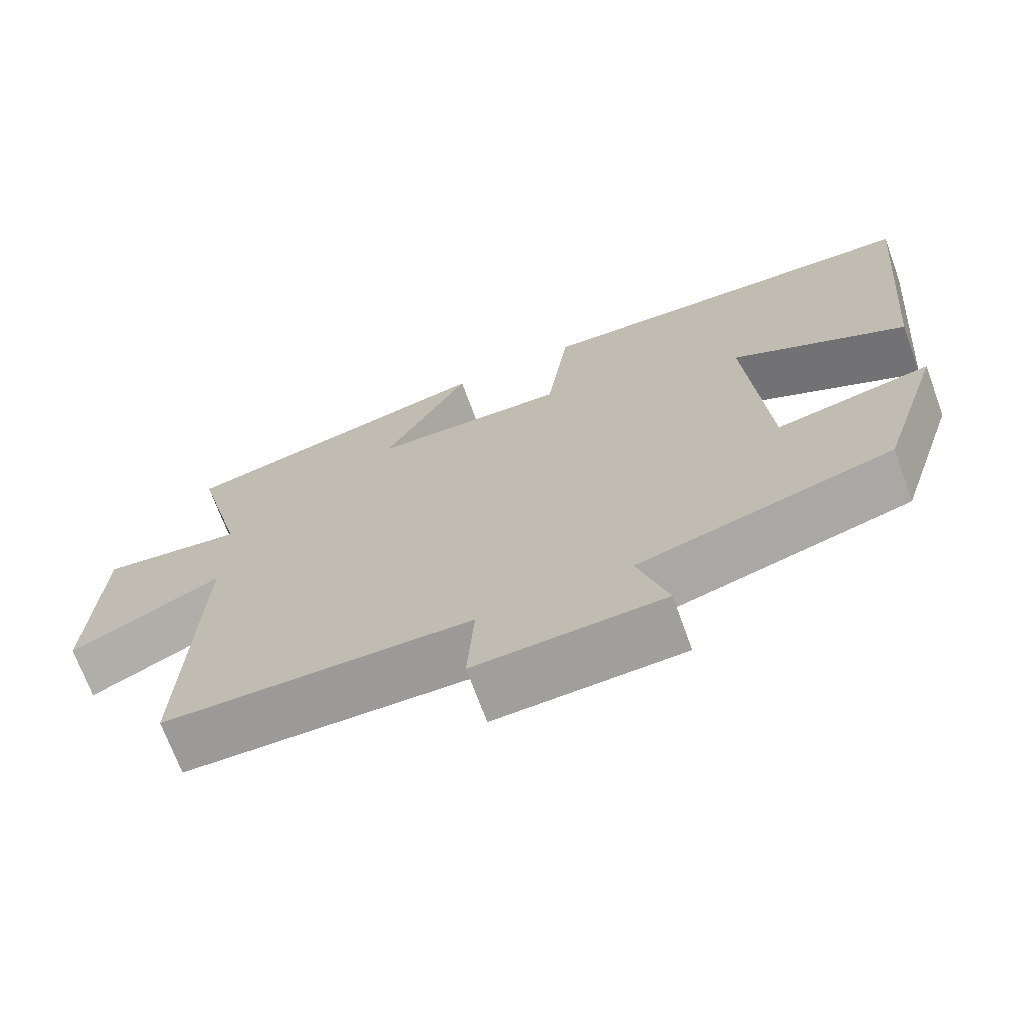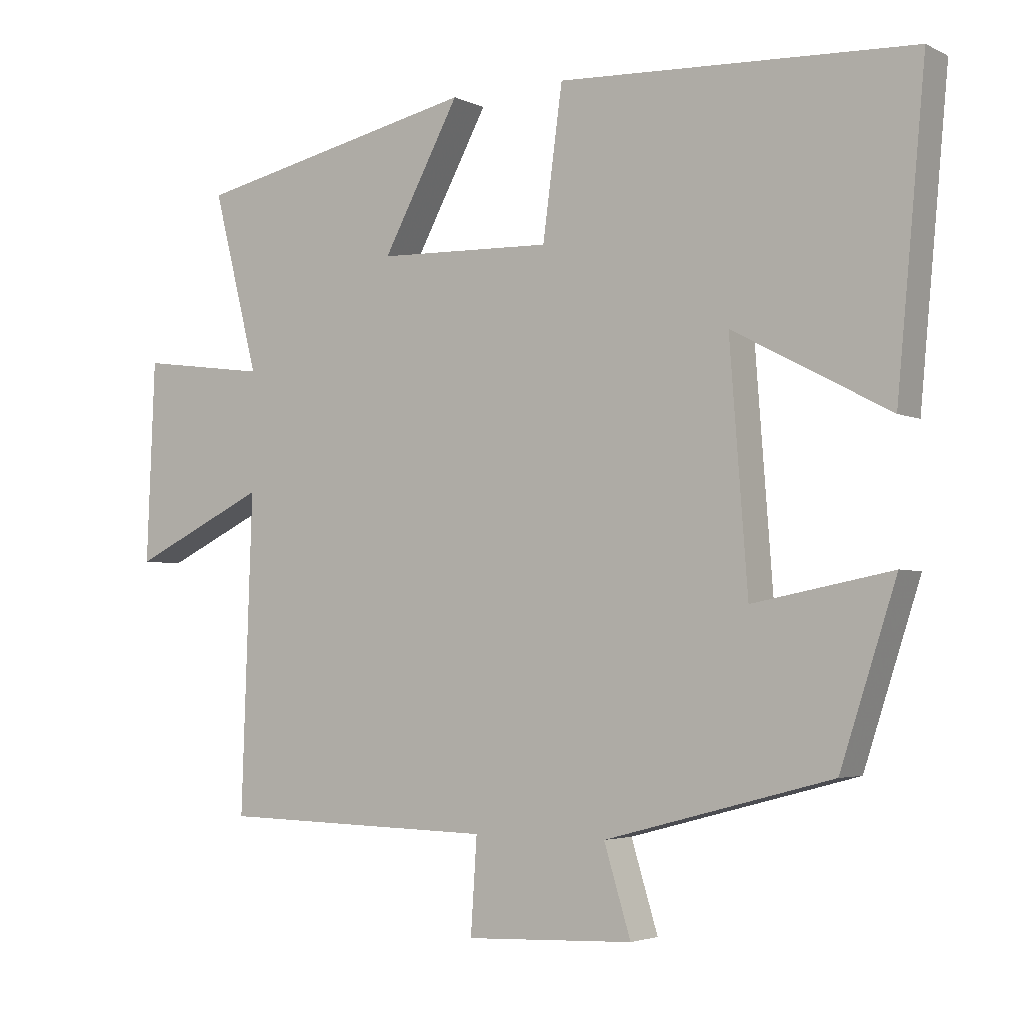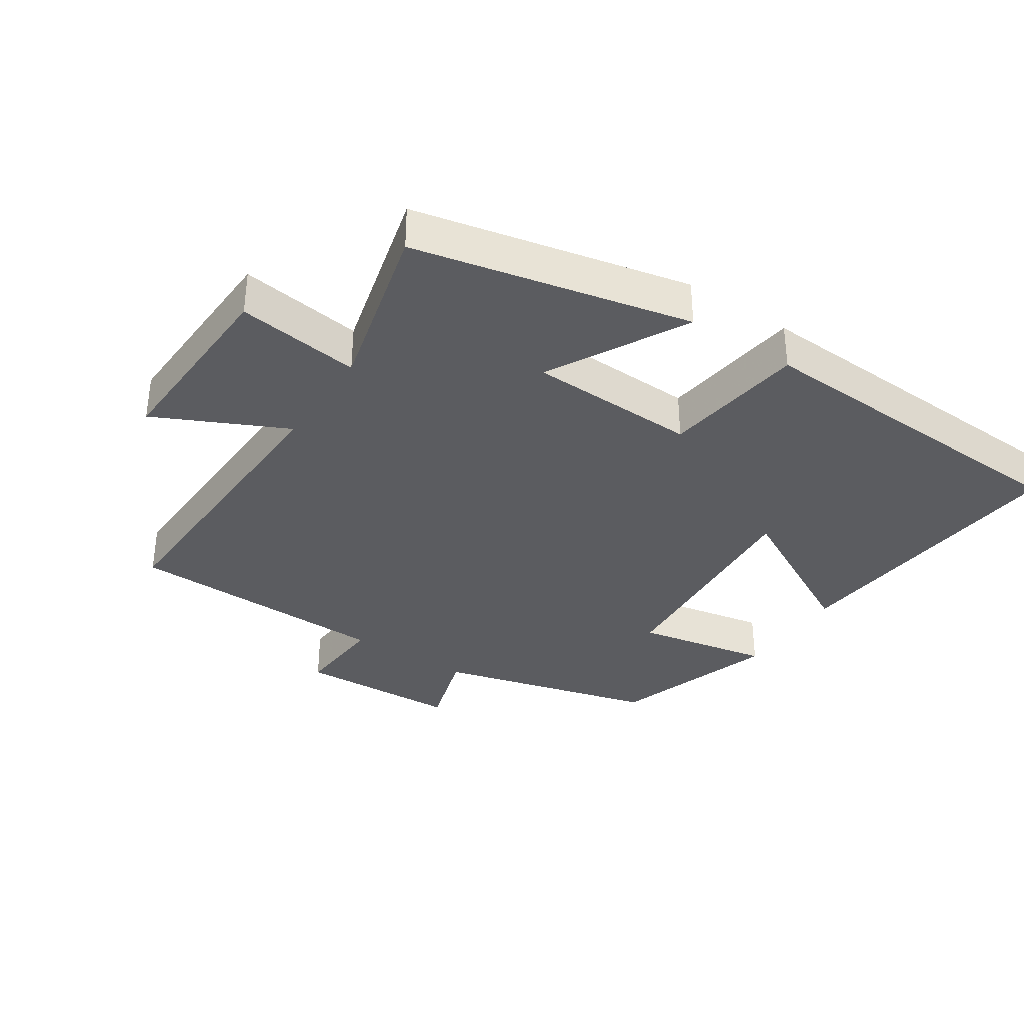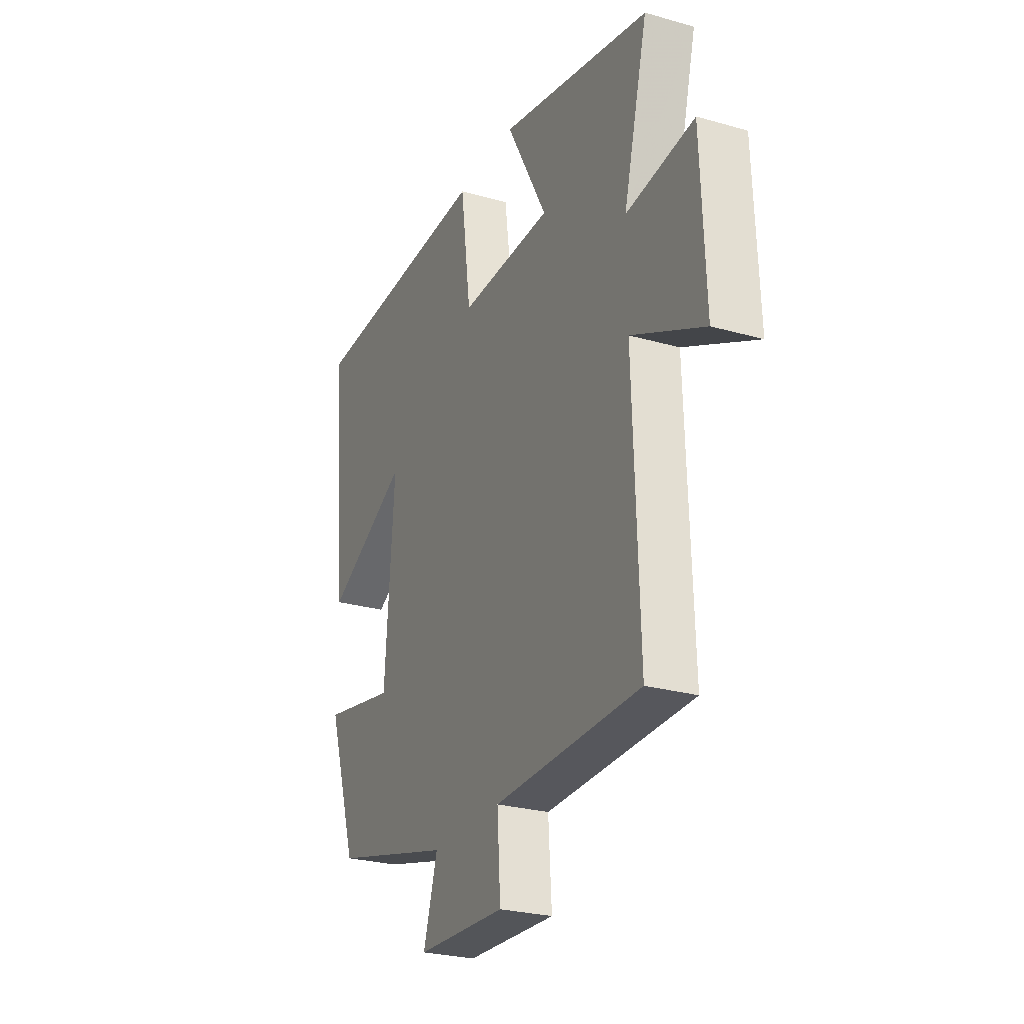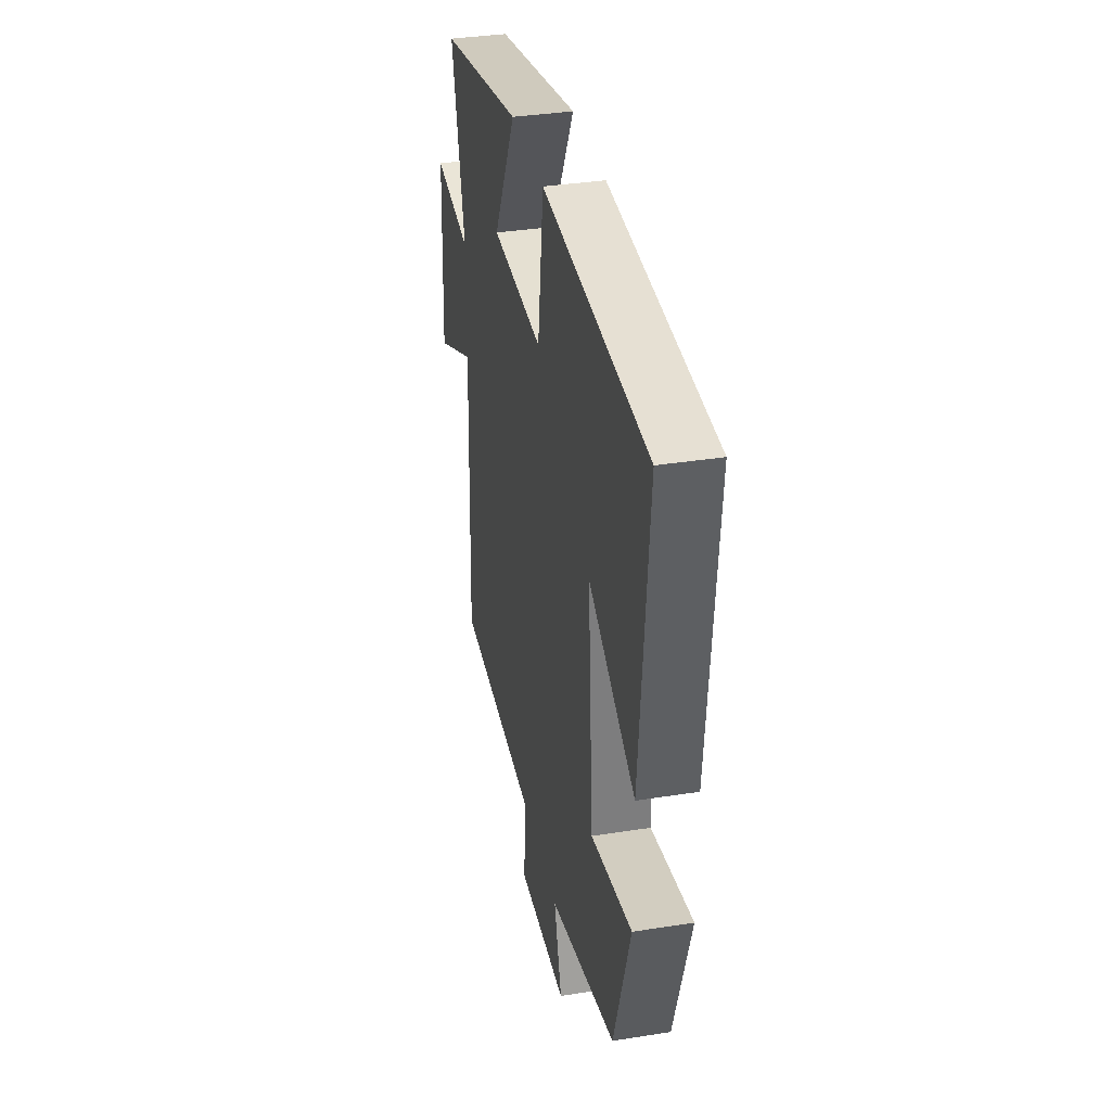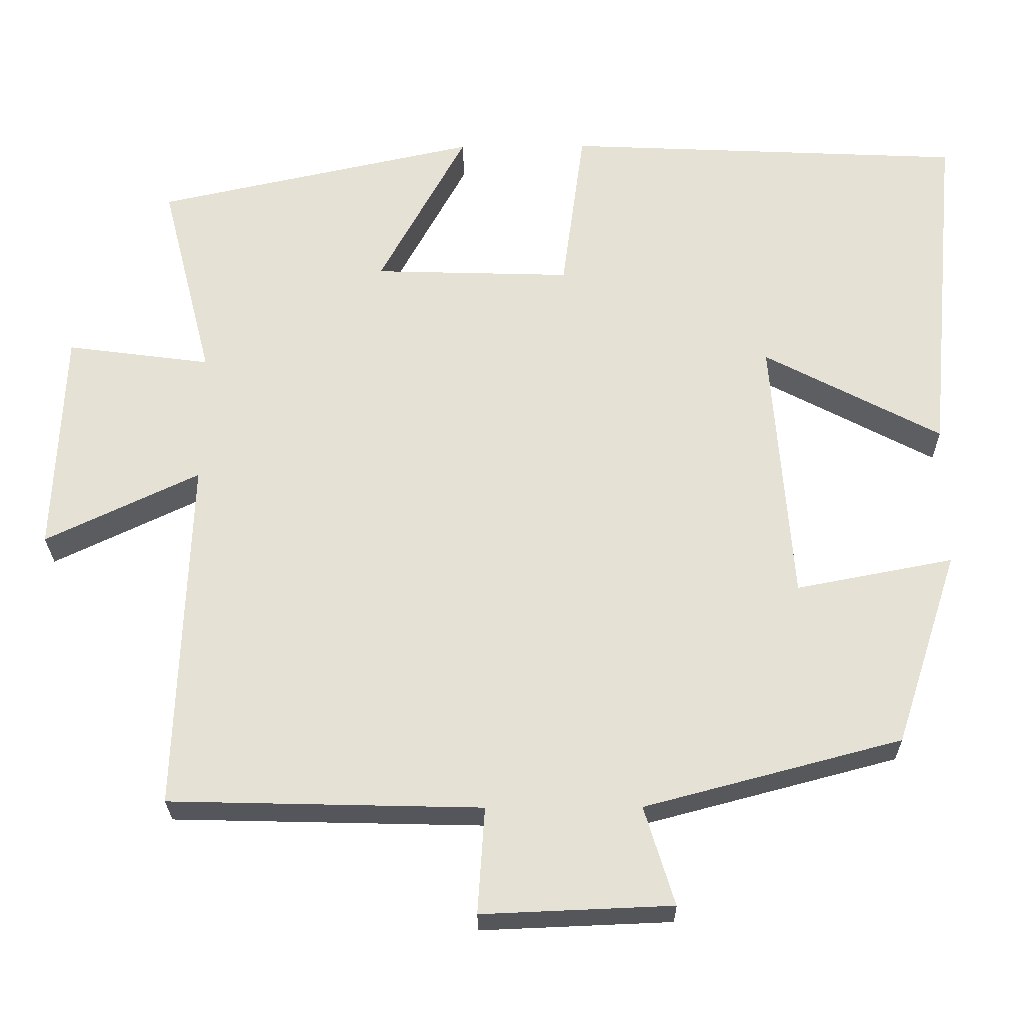
<metadata>
{"format":"obj","ext":"obj","renderer":"f3d","projection":"perspective","resolution":1024,"background":"white","views":[{"elev":-70.1,"azim":20.1,"up":"+Z"},{"elev":-3.6,"azim":33.1,"up":"+Z"},{"elev":-35.2,"azim":-33.5,"up":"+Y"},{"elev":-26.3,"azim":-114.2,"up":"+Z"},{"elev":35.7,"azim":78.3,"up":"+Z"},{"elev":-26.1,"azim":0.7,"up":"+Z"}]}
</metadata>
<code>
v 0.418 0.07 -0.412
v 0.086 0.07 -0.5
v 0.125 0.07 -0.628
v -0.121 0.07 -0.638
v -0.112 0.07 -0.5
v -0.516 0.07 -0.49
v -0.5 0.07 -0.028
v -0.699 0.07 -0.123
v -0.687 0.07 0.171
v -0.5 0.07 0.146
v -0.567 0.07 0.409
v -0.149 0.07 0.5
v -0.262 0.07 0.291
v -0.006 0.07 0.283
v 0.023 0.07 0.5
v 0.542 0.07 0.476
v 0.5 0.07 0.028
v 0.271 0.07 0.149
v 0.297 0.07 -0.199
v 0.5 0.07 -0.16
v 0.418 0 -0.412
v 0.086 0 -0.5
v 0.125 0 -0.628
v -0.121 0 -0.638
v -0.112 0 -0.5
v -0.516 0 -0.49
v -0.5 0 -0.028
v -0.699 0 -0.123
v -0.687 0 0.171
v -0.5 0 0.146
v -0.567 0 0.409
v -0.149 0 0.5
v -0.262 0 0.291
v -0.006 0 0.283
v 0.023 0 0.5
v 0.542 0 0.476
v 0.5 0 0.028
v 0.271 0 0.149
v 0.297 0 -0.199
v 0.5 0 -0.16
f 19 20 1 2
f 18 19 2
f 15 16 17 18
f 14 15 18 2
f 13 14 2
f 10 11 12 13
f 10 13 2 3
f 7 8 9 10
f 7 10 3
f 5 6 7
f 5 7 3
f 3 4 5
f 22 21 40 39
f 22 39 38
f 38 37 36 35
f 22 38 35 34
f 22 34 33
f 33 32 31 30
f 23 22 33 30
f 30 29 28 27
f 23 30 27
f 27 26 25
f 23 27 25
f 25 24 23
f 1 21 22 2
f 2 22 23 3
f 3 23 24 4
f 4 24 25 5
f 5 25 26 6
f 6 26 27 7
f 7 27 28 8
f 8 28 29 9
f 9 29 30 10
f 10 30 31 11
f 11 31 32 12
f 12 32 33 13
f 13 33 34 14
f 14 34 35 15
f 15 35 36 16
f 16 36 37 17
f 17 37 38 18
f 18 38 39 19
f 19 39 40 20
f 20 40 21 1

</code>
